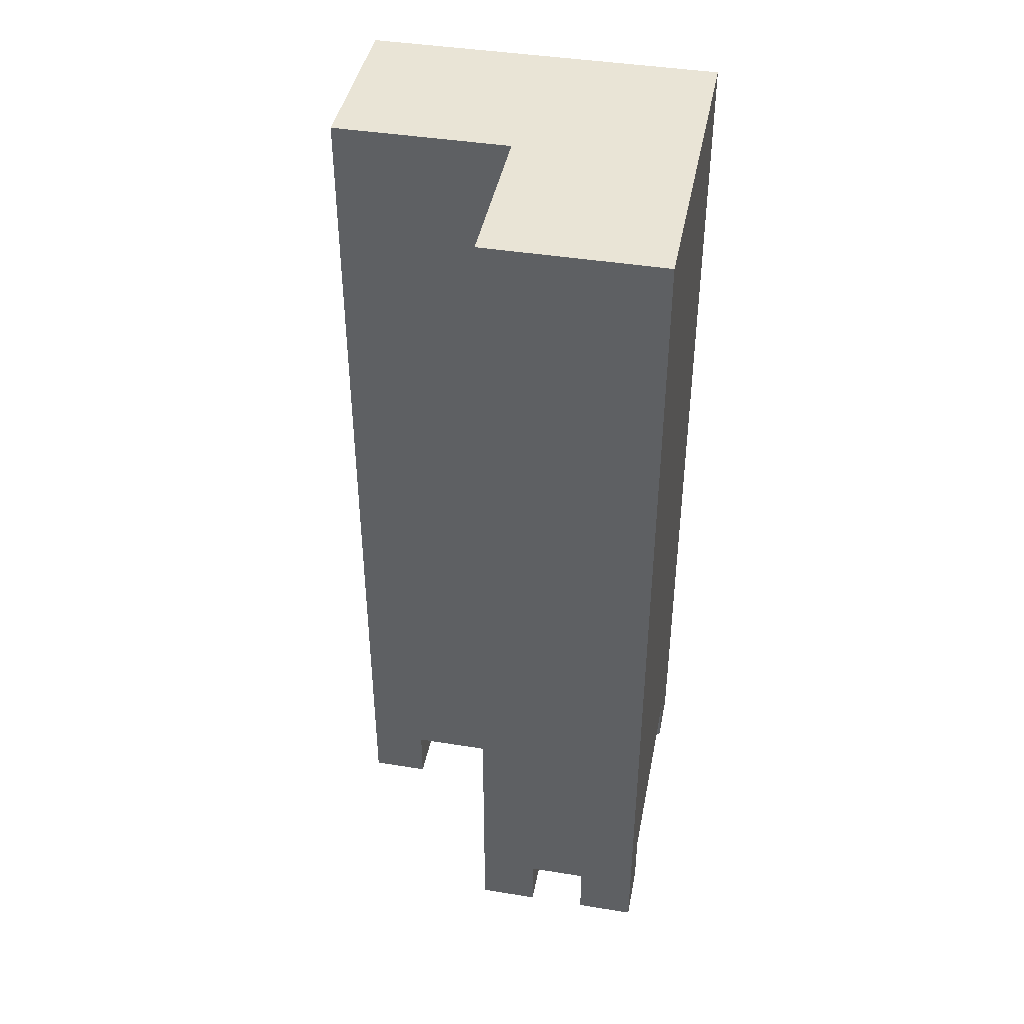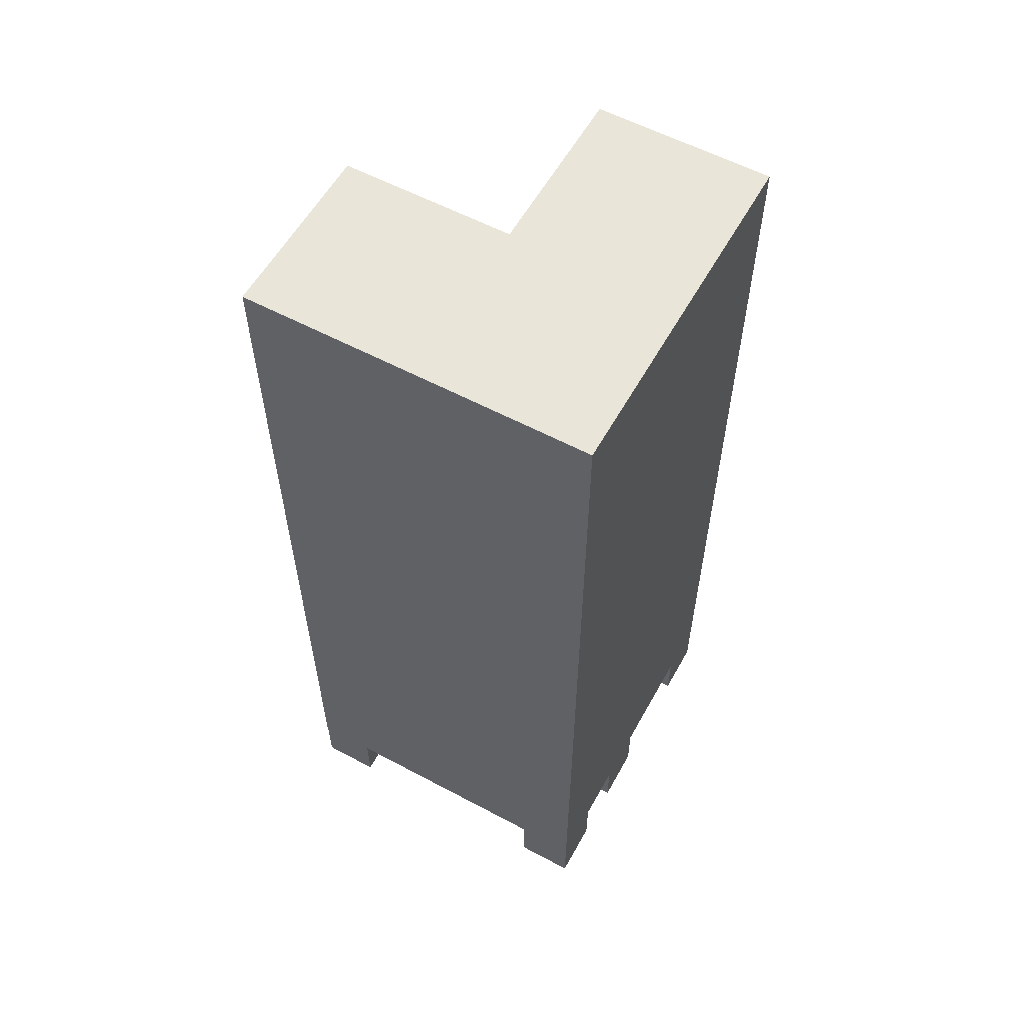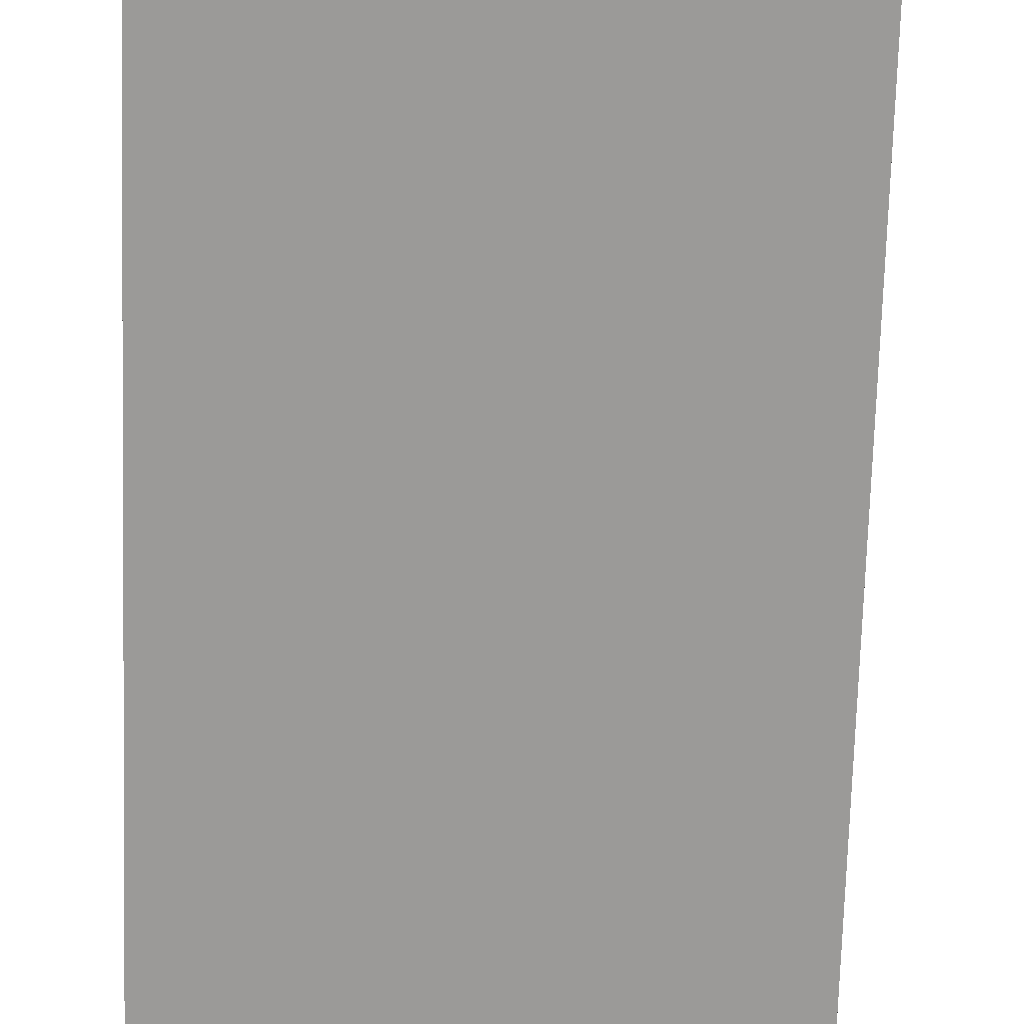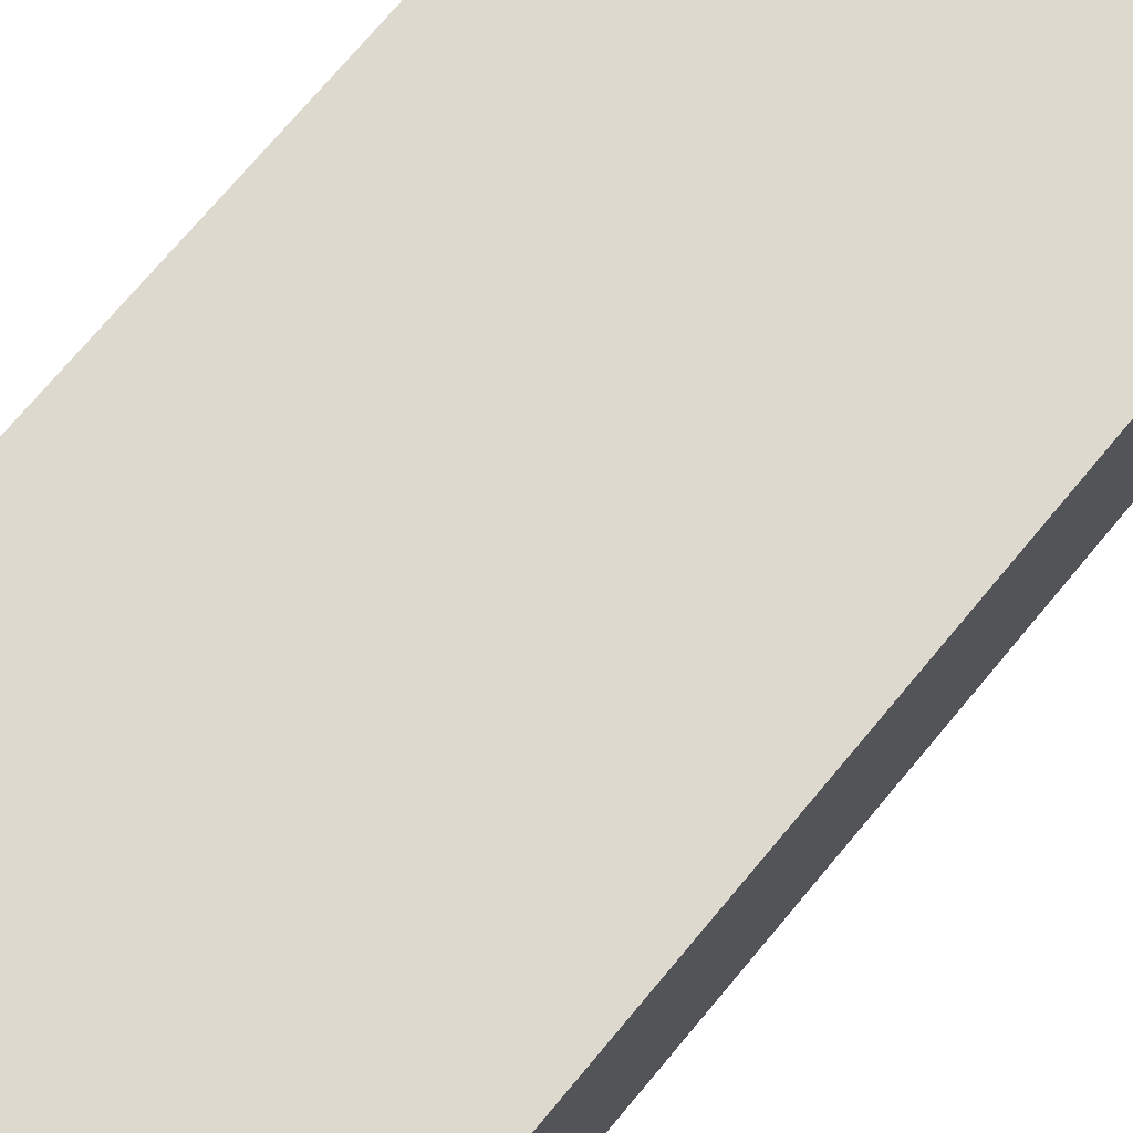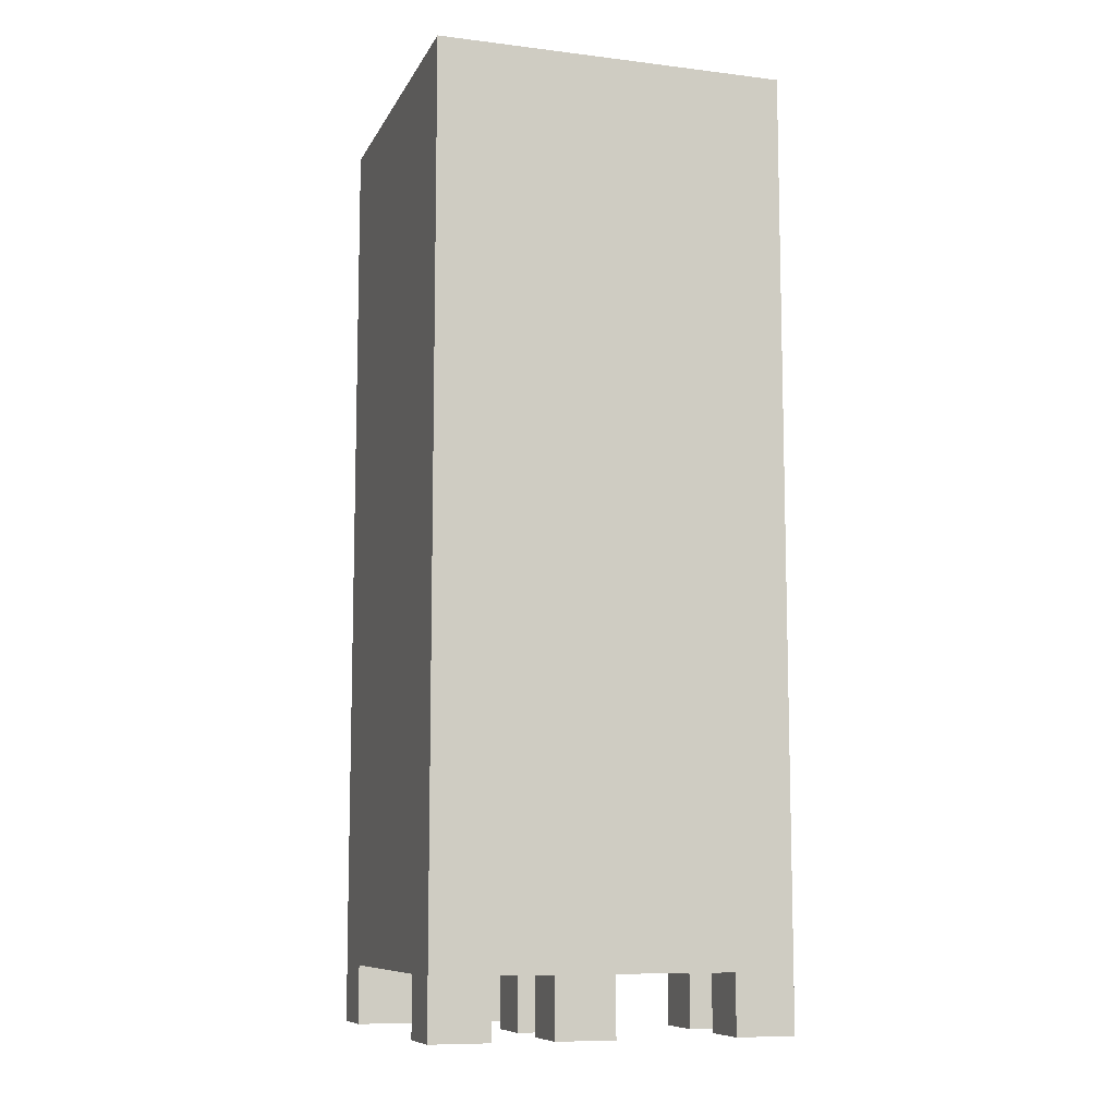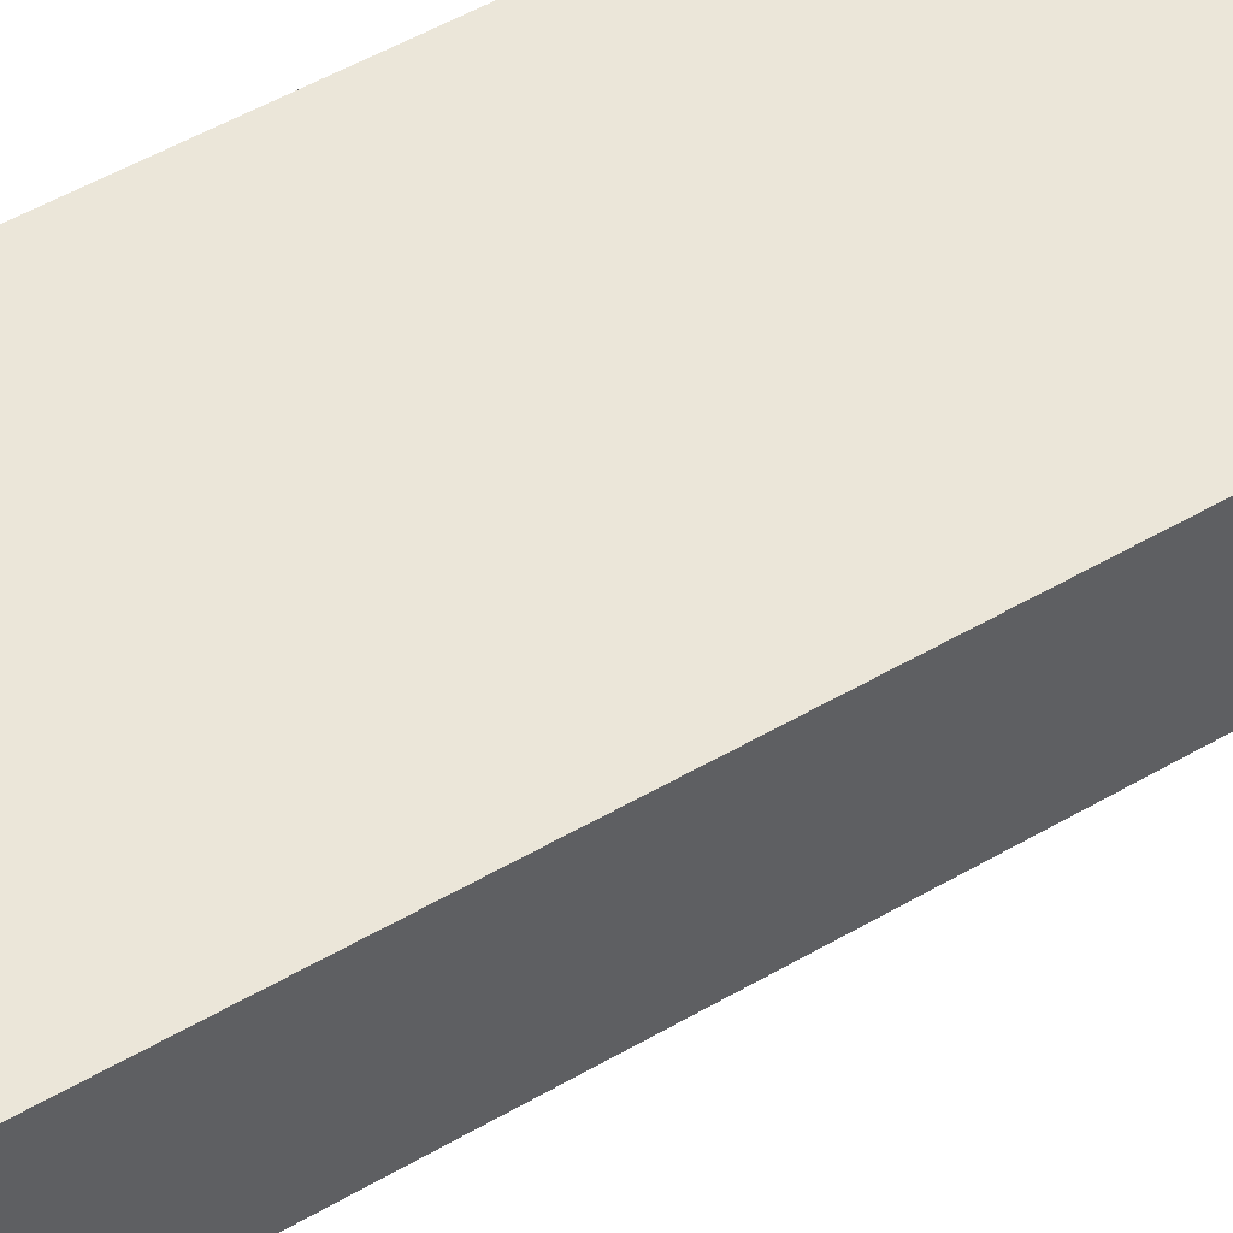
<metadata>
{"format":"obj","ext":"obj","renderer":"f3d","projection":"perspective","resolution":1024,"background":"white","views":[{"elev":42.4,"azim":-79.1,"up":"+Y"},{"elev":58.0,"azim":28.9,"up":"+Y"},{"elev":-69.4,"azim":178.3,"up":"+Z"},{"elev":71.5,"azim":-140.4,"up":"+Z"},{"elev":-9.4,"azim":72.3,"up":"+Y"},{"elev":55.7,"azim":-121.0,"up":"+Z"}]}
</metadata>
<code>
g Tree_BigSize_OBJ_default1
v -129.3 2 40.7
v -126.3 2 40.7
v -123.3 2 40.7
v -129.3 17 40.7
v -126.3 17 40.7
v -123.3 17 40.7
v -129.3 32 40.7
v -126.3 32 40.7
v -123.3 32 40.7
v -129.3 32 34.7
v -126.3 32 34.7
v -123.3 32 34.7
v -129.3 32 28.7
v -126.3 32 28.7
v -123.3 32 28.7
v -129.3 17 28.7
v -126.3 17 28.7
v -123.3 17 28.7
v -129.3 2 28.7
v -126.3 2 28.7
v -123.3 2 28.7
v -129.3 2 34.7
v -126.3 2 34.7
v -123.3 2 34.7
v -123.3 17 34.7
v -129.3 17 34.7
v -135.1 2 34.7
v -135.1 2 40.7
v -135.1 17 40.7
v -135.1 17 34.7
v -135.1 32 40.7
v -135.1 32 34.7
v -135.1 0 36.7
v -133.1 0 36.7
v -135.1 2 36.7
v -133.1 2 36.7
v -135.1 2 34.7
v -133.1 2 34.7
v -135.1 0 34.7
v -133.1 0 34.7
v -135.1 0 40.7
v -133.1 0 40.7
v -135.1 2 40.7
v -133.1 2 40.7
v -135.1 2 38.7
v -133.1 2 38.7
v -135.1 0 38.7
v -133.1 0 38.7
v -129.3 0 36.7
v -127.3 0 36.7
v -129.3 2 36.7
v -127.3 2 36.7
v -129.3 2 34.7
v -127.3 2 34.7
v -129.3 0 34.7
v -127.3 0 34.7
v -125.3 0 36.7
v -123.3 0 36.7
v -125.3 2 36.7
v -123.3 2 36.7
v -125.3 2 34.7
v -123.3 2 34.7
v -125.3 0 34.7
v -123.3 0 34.7
v -129.3 0 30.7
v -127.3 0 30.7
v -129.3 2 30.7
v -127.3 2 30.7
v -129.3 2 28.7
v -127.3 2 28.7
v -129.3 0 28.7
v -127.3 0 28.7
v -125.3 0 30.7
v -123.3 0 30.7
v -125.3 2 30.7
v -123.3 2 30.7
v -125.3 2 28.7
v -123.3 2 28.7
v -125.3 0 28.7
v -123.3 0 28.7
v -125.3 0 40.7
v -123.3 0 40.7
v -125.3 2 40.7
v -123.3 2 40.7
v -125.3 2 38.7
v -123.3 2 38.7
v -125.3 0 38.7
v -123.3 0 38.7
g big_tree bigtree polySurface281
f 1 2 5 4
f 2 3 6 5
f 4 5 8 7
f 5 6 9 8
f 7 8 11 10
f 8 9 12 11
f 10 11 14 13
f 11 12 15 14
f 13 14 17 16
f 14 15 18 17
f 16 17 20 19
f 17 18 21 20
f 19 20 23 22
f 20 21 24 23
f 22 23 2 1
f 23 24 3 2
f 24 21 18 25
f 3 24 25 6
f 25 18 15 12
f 6 25 12 9
f 19 22 26 16
f 27 28 29 30
f 16 26 10 13
f 30 29 31 32
f 22 1 28 27
f 1 4 29 28
f 26 22 27 30
f 4 7 31 29
f 7 10 32 31
f 10 26 30 32
f 33 34 36 35
f 35 36 38 37
f 37 38 40 39
f 39 40 34 33
f 34 40 38 36
f 39 33 35 37
f 41 42 44 43
f 43 44 46 45
f 45 46 48 47
f 47 48 42 41
f 42 48 46 44
f 47 41 43 45
f 49 50 52 51
f 51 52 54 53
f 53 54 56 55
f 55 56 50 49
f 50 56 54 52
f 55 49 51 53
f 57 58 60 59
f 59 60 62 61
f 61 62 64 63
f 63 64 58 57
f 58 64 62 60
f 63 57 59 61
f 65 66 68 67
f 67 68 70 69
f 69 70 72 71
f 71 72 66 65
f 66 72 70 68
f 71 65 67 69
f 73 74 76 75
f 75 76 78 77
f 77 78 80 79
f 79 80 74 73
f 74 80 78 76
f 79 73 75 77
f 81 82 84 83
f 83 84 86 85
f 85 86 88 87
f 87 88 82 81
f 82 88 86 84
f 87 81 83 85

</code>
